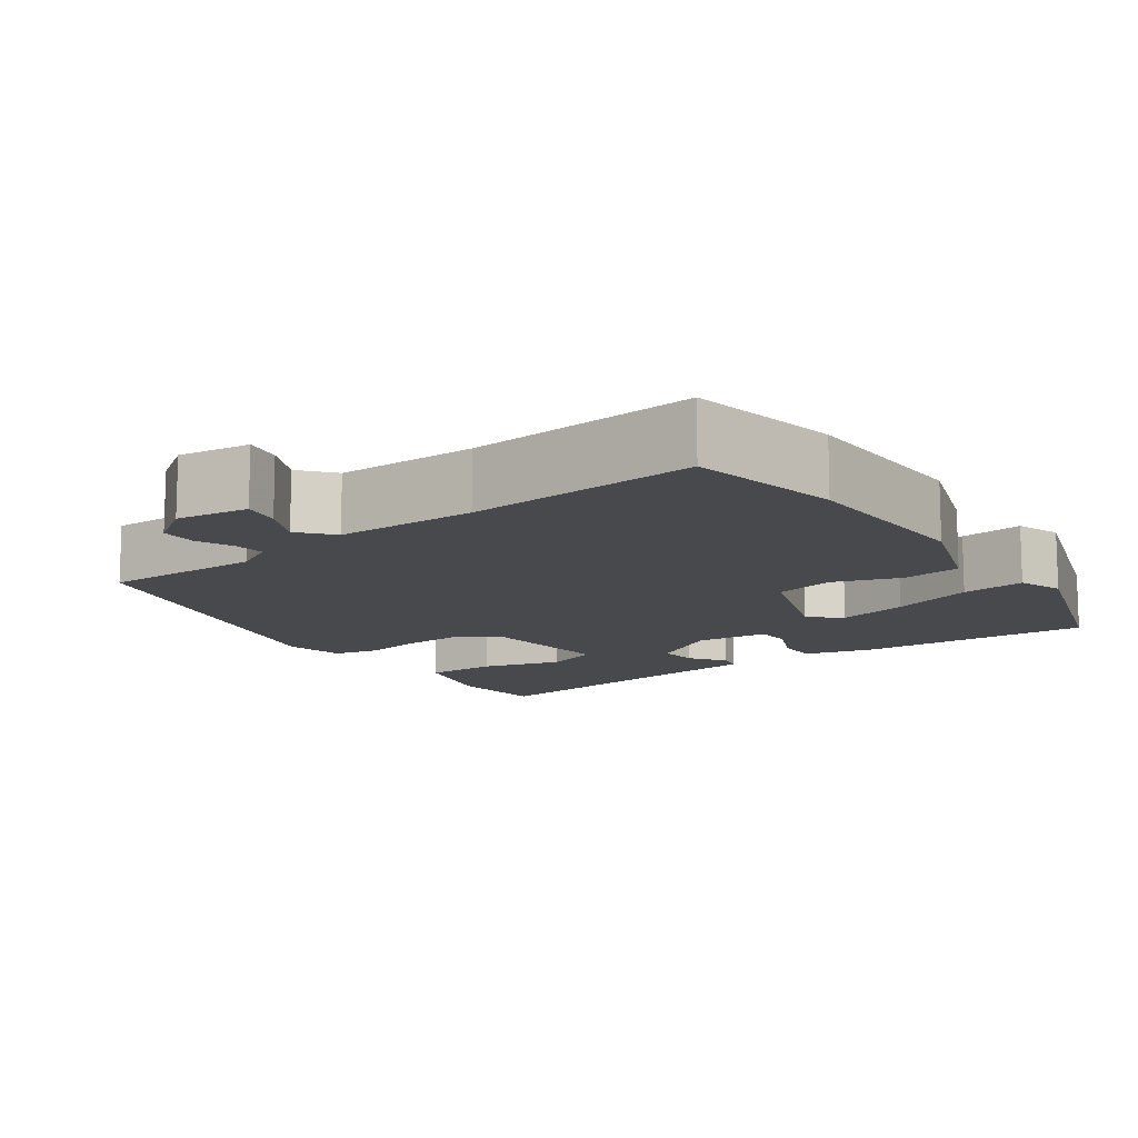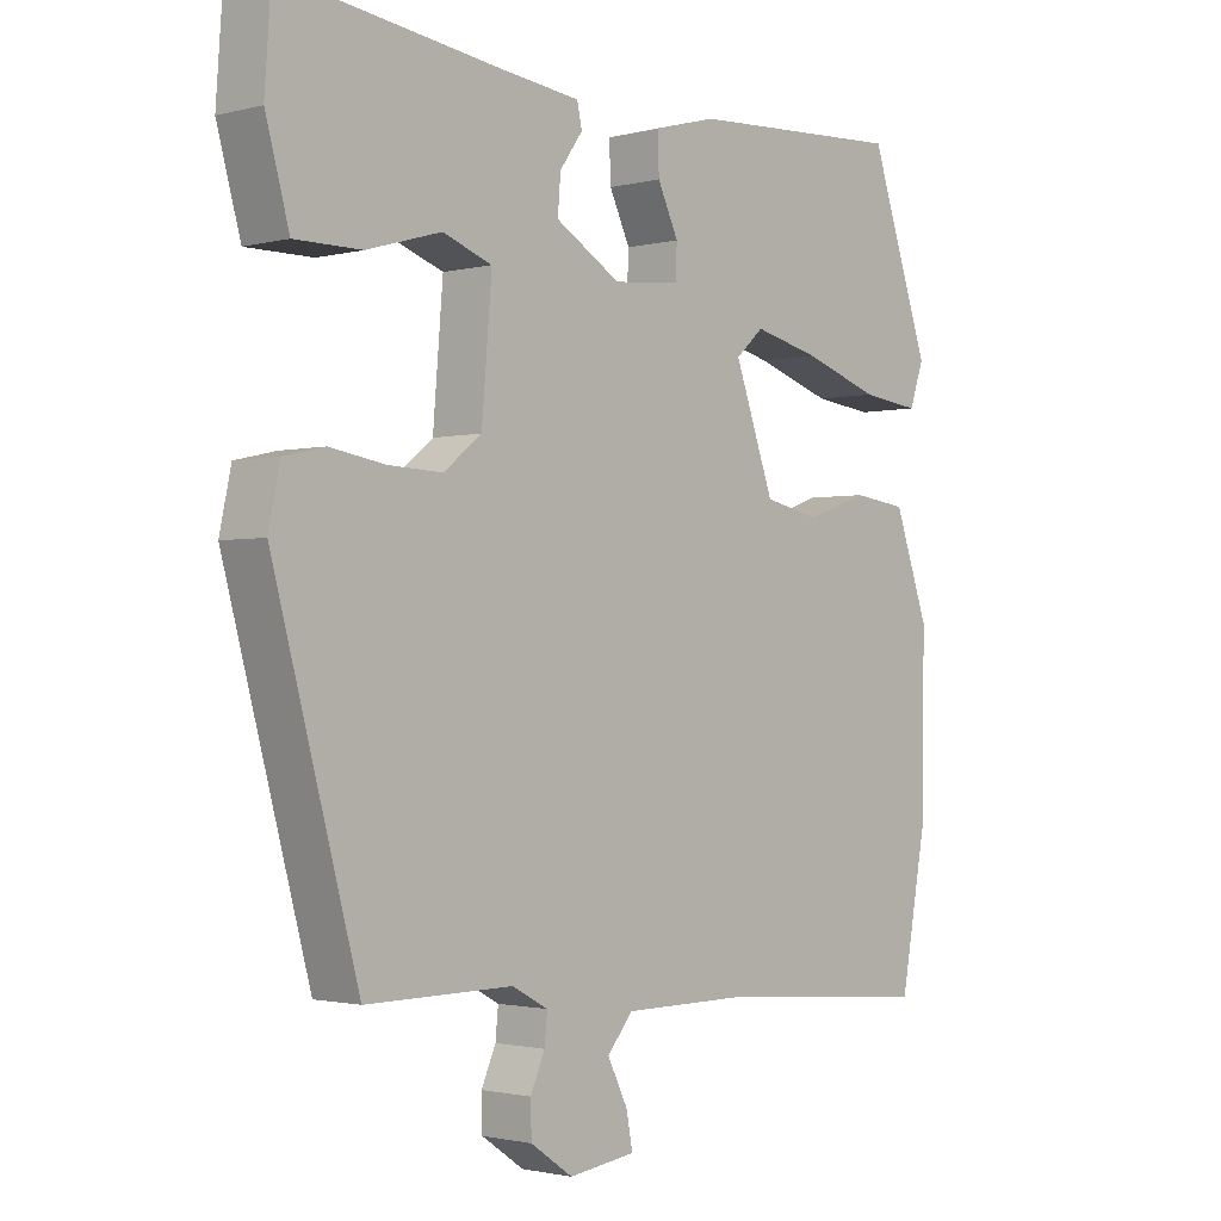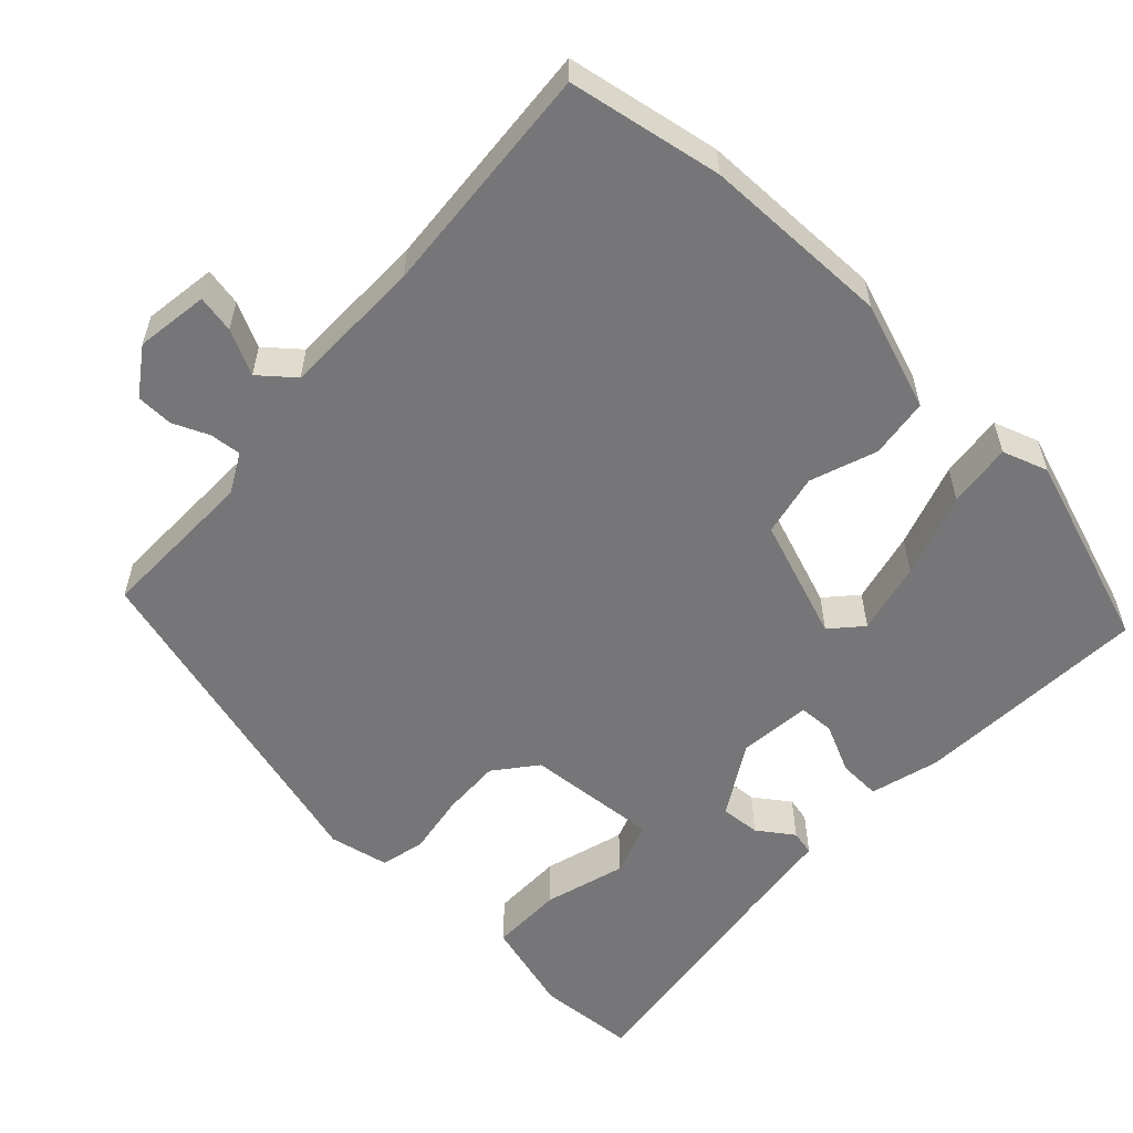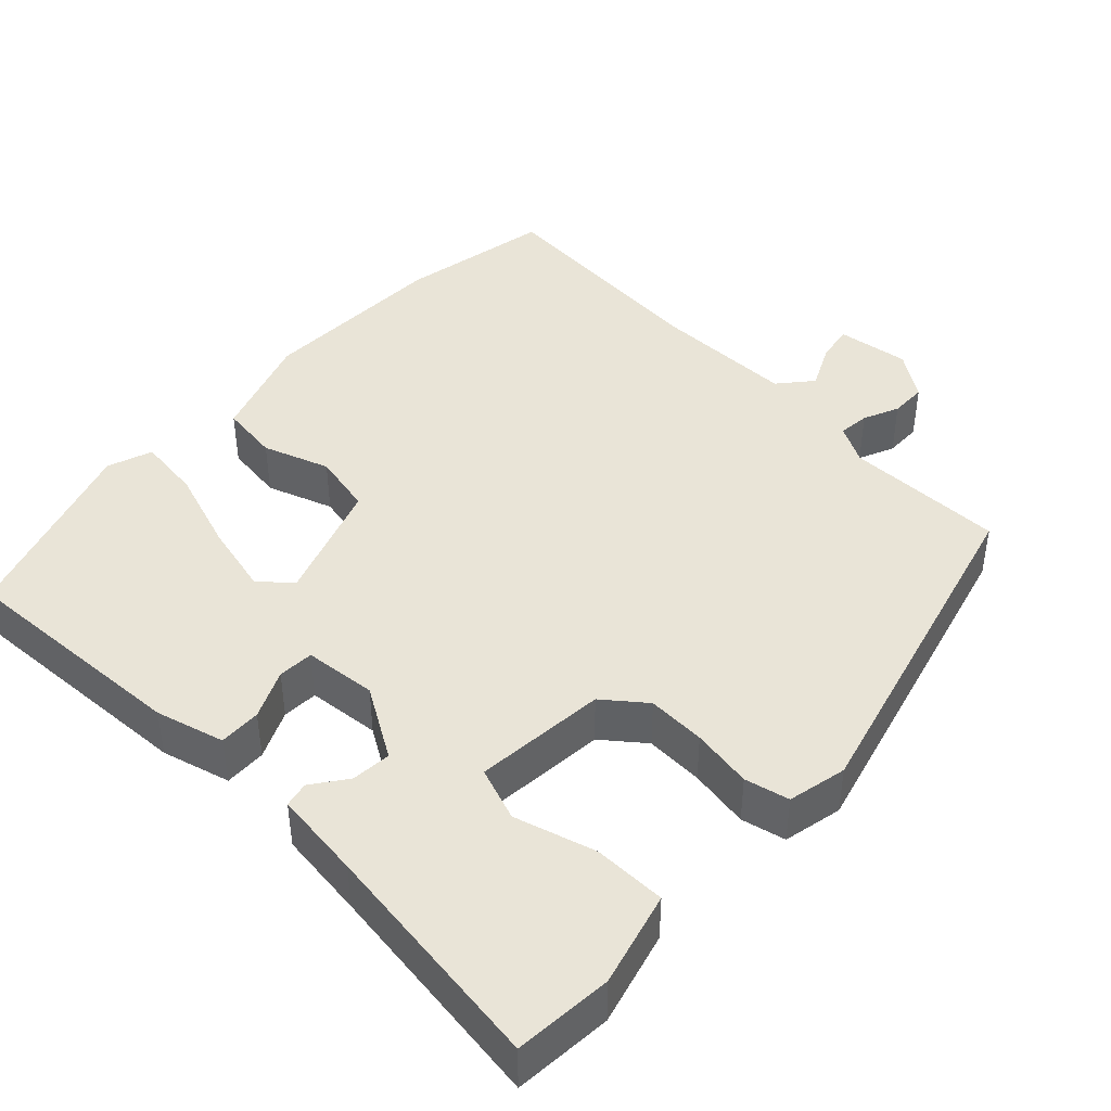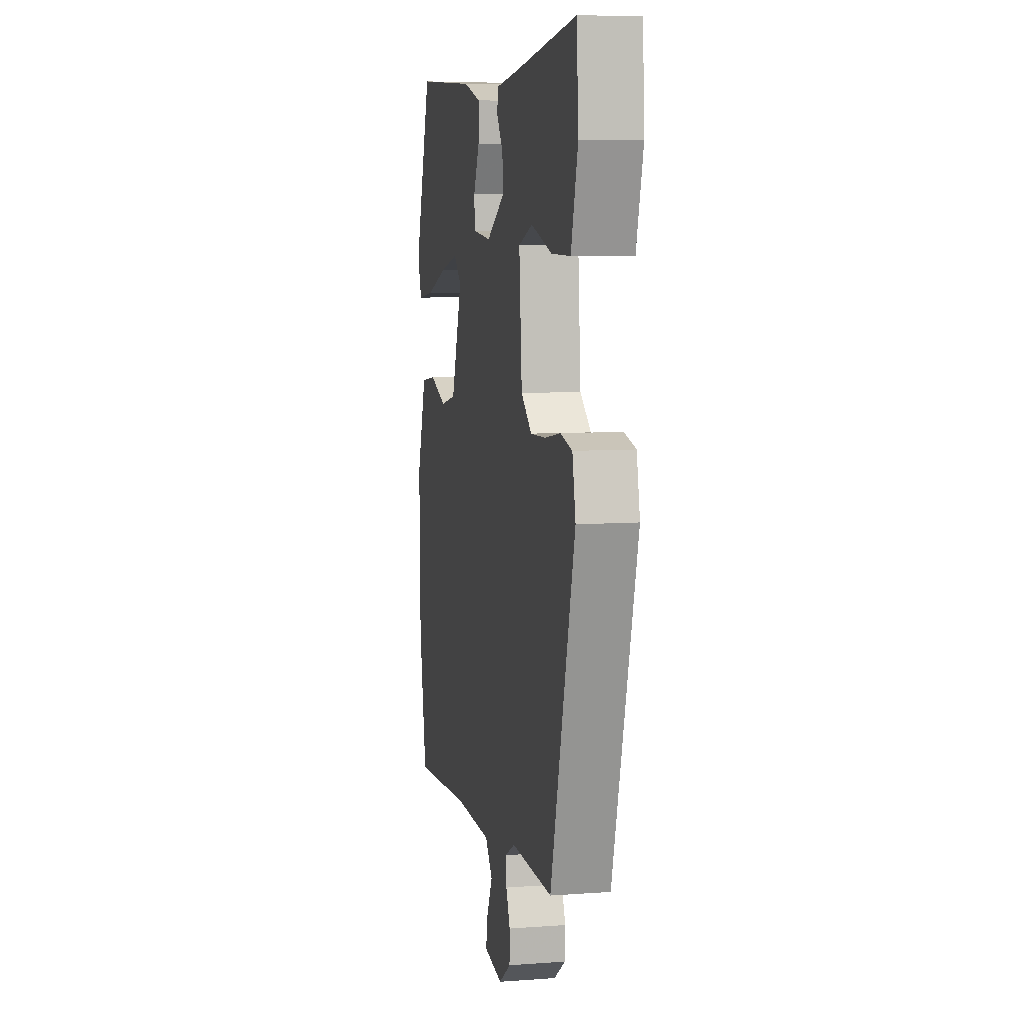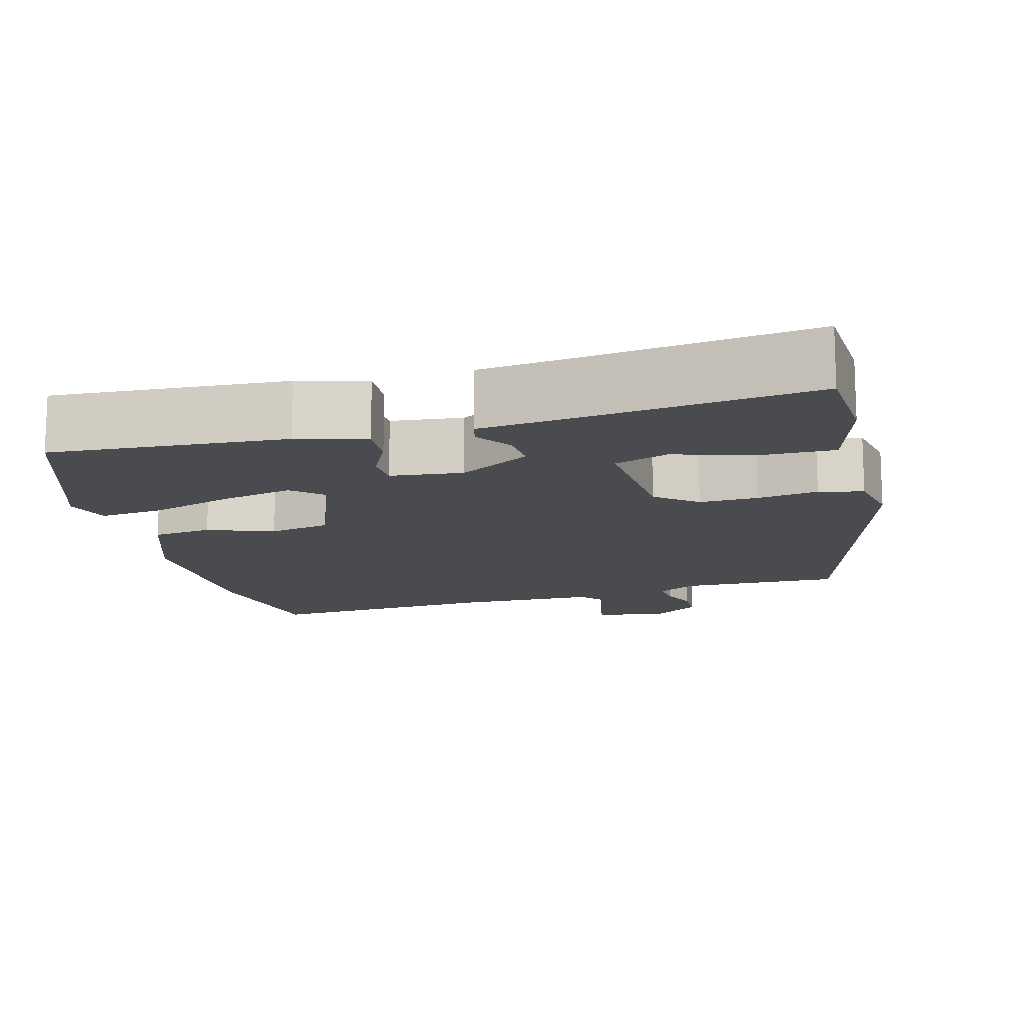
<metadata>
{"format":"obj","ext":"obj","renderer":"f3d","projection":"perspective","resolution":1024,"background":"white","views":[{"elev":-12.2,"azim":-144.3,"up":"+Y"},{"elev":-1.6,"azim":132.4,"up":"+Z"},{"elev":-56.9,"azim":-133.4,"up":"+Y"},{"elev":43.4,"azim":43.8,"up":"+Y"},{"elev":7.8,"azim":78.5,"up":"+Z"},{"elev":-13.9,"azim":14.3,"up":"+Y"}]}
</metadata>
<code>
v 0.483 0.07 0.497
v 0.492 0.07 0.371
v 0.459 0.07 0.251
v 0.366 0.07 0.251
v 0.262 0.07 0.281
v 0.193 0.07 0.256
v 0.207 0.07 0.086
v 0.26 0.07 0.044
v 0.335 0.07 0.047
v 0.413 0.07 0.06
v 0.47 0.07 0.047
v 0.486 0.07 -0.029
v 0.367 0.07 -0.468
v 0.162 0.07 -0.466
v 0.112 0.07 -0.493
v 0.116 0.07 -0.533
v 0.136 0.07 -0.579
v 0.135 0.07 -0.626
v 0.076 0.07 -0.667
v -0.017 0.07 -0.654
v -0.008 0.07 -0.606
v 0.02 0.07 -0.549
v -0.016 0.07 -0.506
v -0.197 0.07 -0.505
v -0.495 0.07 -0.529
v -0.531 0.07 -0.333
v -0.535 0.07 -0.091
v -0.487 0.07 0.046
v -0.411 0.07 0.056
v -0.326 0.07 0.026
v -0.247 0.07 0.043
v -0.192 0.07 0.197
v -0.231 0.07 0.232
v -0.323 0.07 0.21
v -0.43 0.07 0.174
v -0.512 0.07 0.164
v -0.532 0.07 0.222
v -0.448 0.07 0.47
v -0.146 0.07 0.454
v -0.058 0.07 0.43
v -0.06 0.07 0.376
v -0.089 0.07 0.314
v -0.087 0.07 0.268
v 0.006 0.07 0.259
v 0.097 0.07 0.314
v 0.093 0.07 0.365
v 0.061 0.07 0.41
v 0.068 0.07 0.442
v 0.182 0.07 0.456
v 0.483 0 0.497
v 0.492 0 0.371
v 0.459 0 0.251
v 0.366 0 0.251
v 0.262 0 0.281
v 0.193 0 0.256
v 0.207 0 0.086
v 0.26 0 0.044
v 0.335 0 0.047
v 0.413 0 0.06
v 0.47 0 0.047
v 0.486 0 -0.029
v 0.367 0 -0.468
v 0.162 0 -0.466
v 0.112 0 -0.493
v 0.116 0 -0.533
v 0.136 0 -0.579
v 0.135 0 -0.626
v 0.076 0 -0.667
v -0.017 0 -0.654
v -0.008 0 -0.606
v 0.02 0 -0.549
v -0.016 0 -0.506
v -0.197 0 -0.505
v -0.495 0 -0.529
v -0.531 0 -0.333
v -0.535 0 -0.091
v -0.487 0 0.046
v -0.411 0 0.056
v -0.326 0 0.026
v -0.247 0 0.043
v -0.192 0 0.197
v -0.231 0 0.232
v -0.323 0 0.21
v -0.43 0 0.174
v -0.512 0 0.164
v -0.532 0 0.222
v -0.448 0 0.47
v -0.146 0 0.454
v -0.058 0 0.43
v -0.06 0 0.376
v -0.089 0 0.314
v -0.087 0 0.268
v 0.006 0 0.259
v 0.097 0 0.314
v 0.093 0 0.365
v 0.061 0 0.41
v 0.068 0 0.442
v 0.182 0 0.456
f 46 47 48 49
f 1 2 3
f 49 1 3
f 46 49 3
f 45 46 3
f 40 41 42
f 39 40 42
f 38 39 42
f 37 38 42
f 36 37 42
f 35 36 42
f 34 35 42
f 33 34 42 43
f 32 33 43 44
f 28 29 30
f 27 28 30
f 26 27 30
f 25 26 30
f 24 25 30
f 23 24 30 31
f 31 32 44
f 23 31 44
f 22 23 44
f 20 21 22
f 19 20 22
f 18 19 22
f 17 18 22
f 16 17 22
f 12 13 14
f 11 12 14
f 10 11 14
f 9 10 14
f 8 9 14 15
f 7 8 15
f 6 7 15
f 3 4 5
f 45 3 5
f 45 5 6
f 44 45 6 15
f 15 16 22 44
f 98 97 96 95
f 52 51 50
f 52 50 98
f 52 98 95
f 52 95 94
f 91 90 89
f 91 89 88
f 91 88 87
f 91 87 86
f 91 86 85
f 91 85 84
f 91 84 83
f 92 91 83 82
f 93 92 82 81
f 79 78 77
f 79 77 76
f 79 76 75
f 79 75 74
f 79 74 73
f 80 79 73 72
f 93 81 80
f 93 80 72
f 93 72 71
f 71 70 69
f 71 69 68
f 71 68 67
f 71 67 66
f 71 66 65
f 63 62 61
f 63 61 60
f 63 60 59
f 63 59 58
f 64 63 58 57
f 64 57 56
f 64 56 55
f 54 53 52
f 54 52 94
f 55 54 94
f 64 55 94 93
f 93 71 65 64
f 1 50 51 2
f 2 51 52 3
f 3 52 53 4
f 4 53 54 5
f 5 54 55 6
f 6 55 56 7
f 7 56 57 8
f 8 57 58 9
f 9 58 59 10
f 10 59 60 11
f 11 60 61 12
f 12 61 62 13
f 13 62 63 14
f 14 63 64 15
f 15 64 65 16
f 16 65 66 17
f 17 66 67 18
f 18 67 68 19
f 19 68 69 20
f 20 69 70 21
f 21 70 71 22
f 22 71 72 23
f 23 72 73 24
f 24 73 74 25
f 25 74 75 26
f 26 75 76 27
f 27 76 77 28
f 28 77 78 29
f 29 78 79 30
f 30 79 80 31
f 31 80 81 32
f 32 81 82 33
f 33 82 83 34
f 34 83 84 35
f 35 84 85 36
f 36 85 86 37
f 37 86 87 38
f 38 87 88 39
f 39 88 89 40
f 40 89 90 41
f 41 90 91 42
f 42 91 92 43
f 43 92 93 44
f 44 93 94 45
f 45 94 95 46
f 46 95 96 47
f 47 96 97 48
f 48 97 98 49
f 49 98 50 1

</code>
